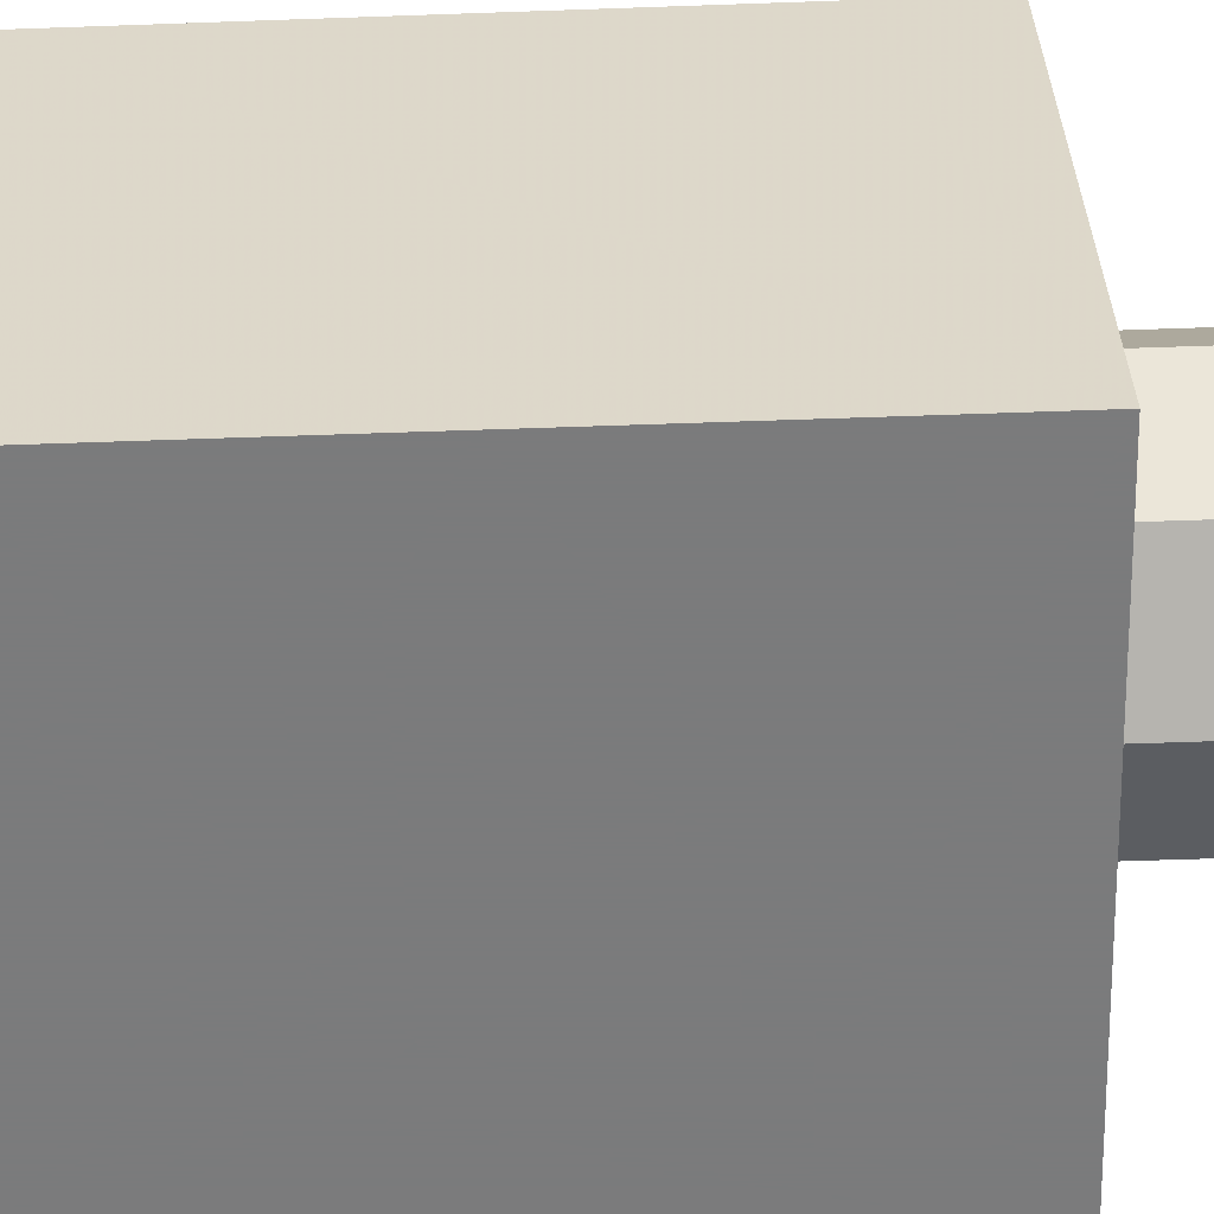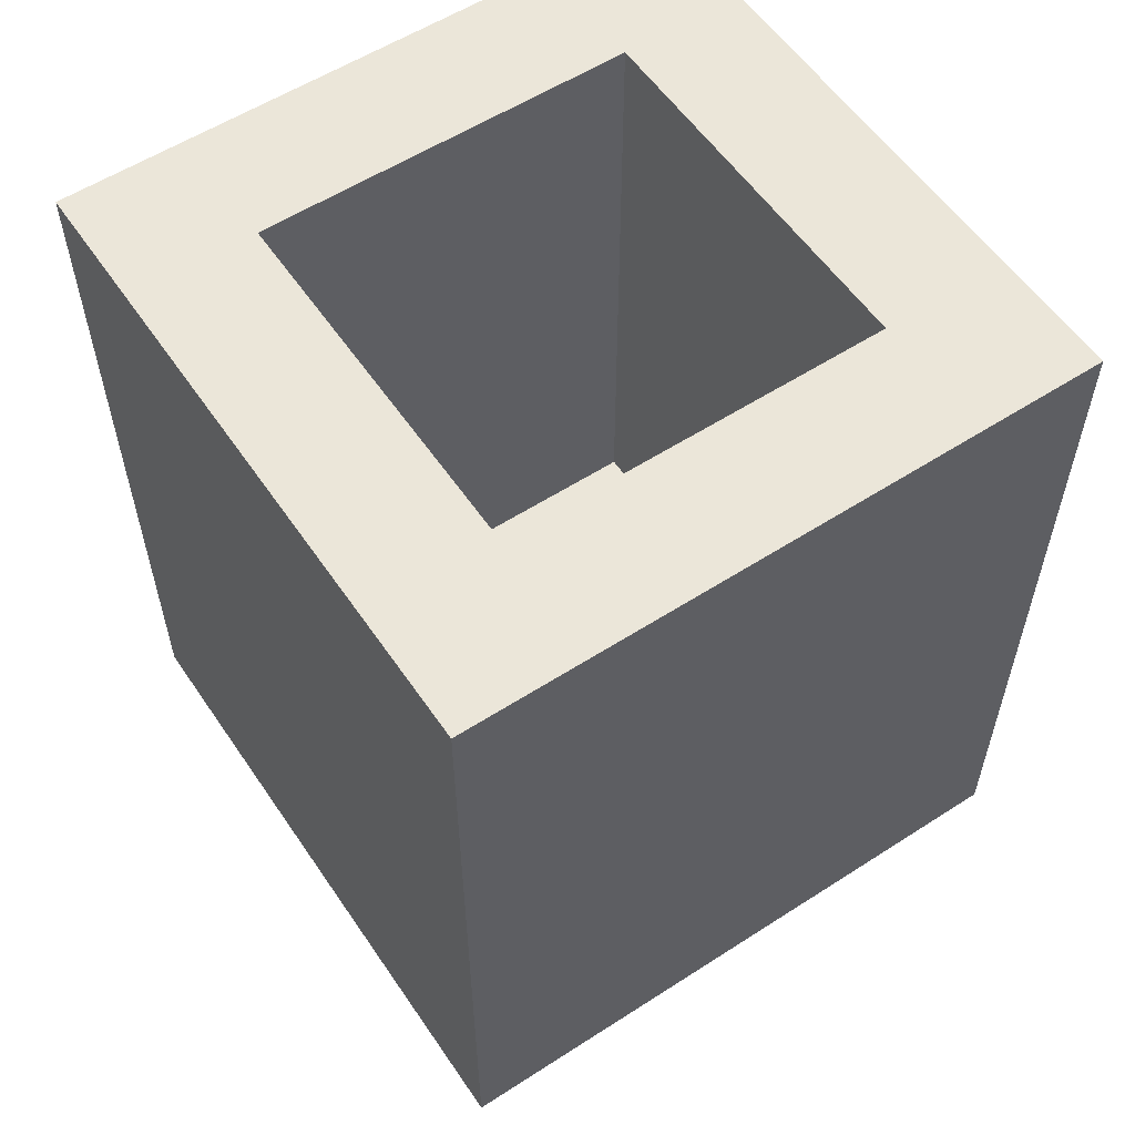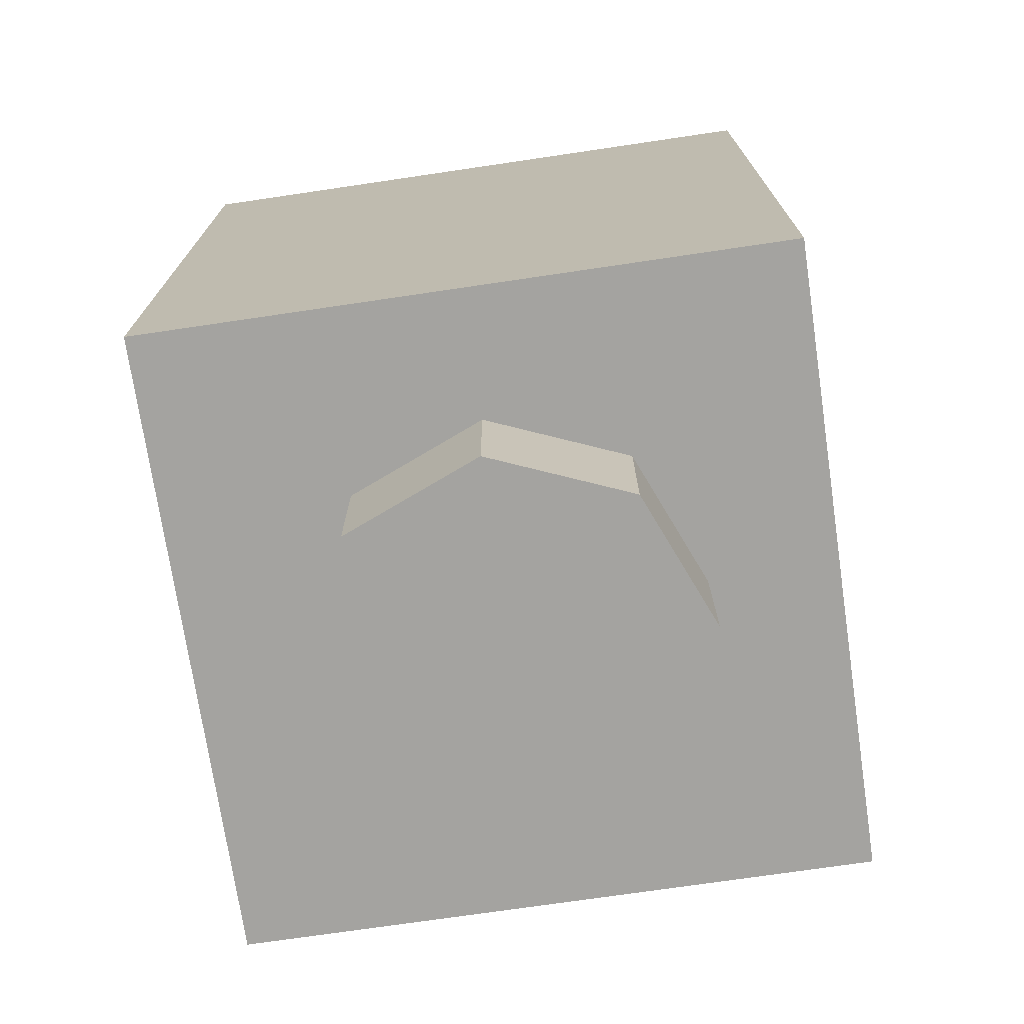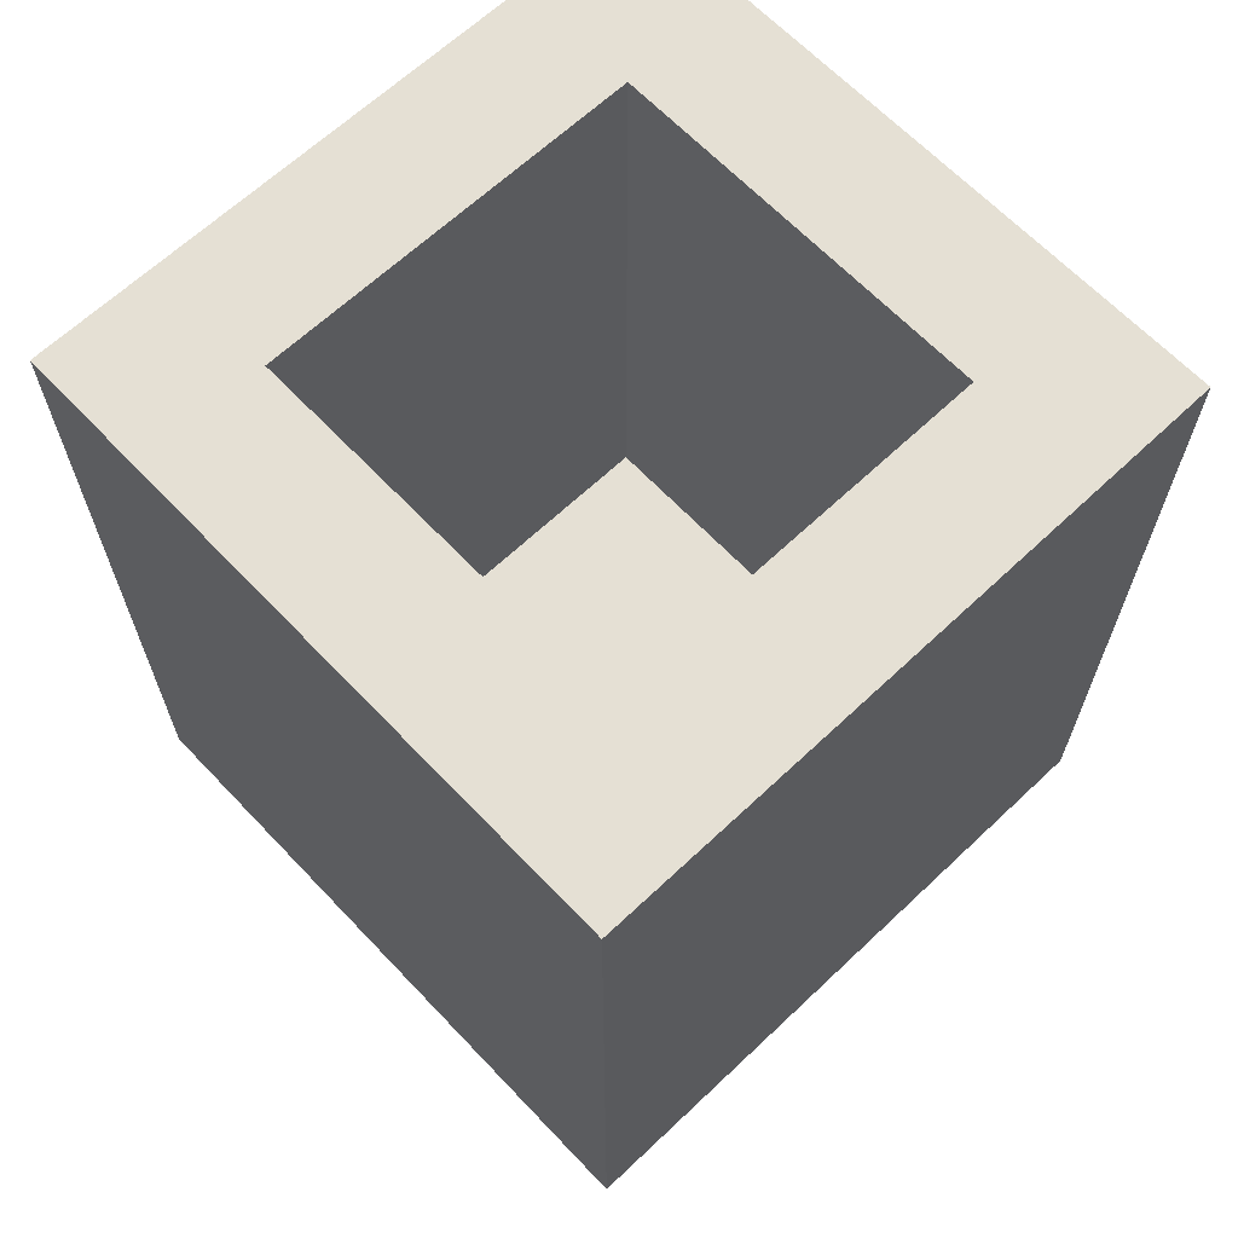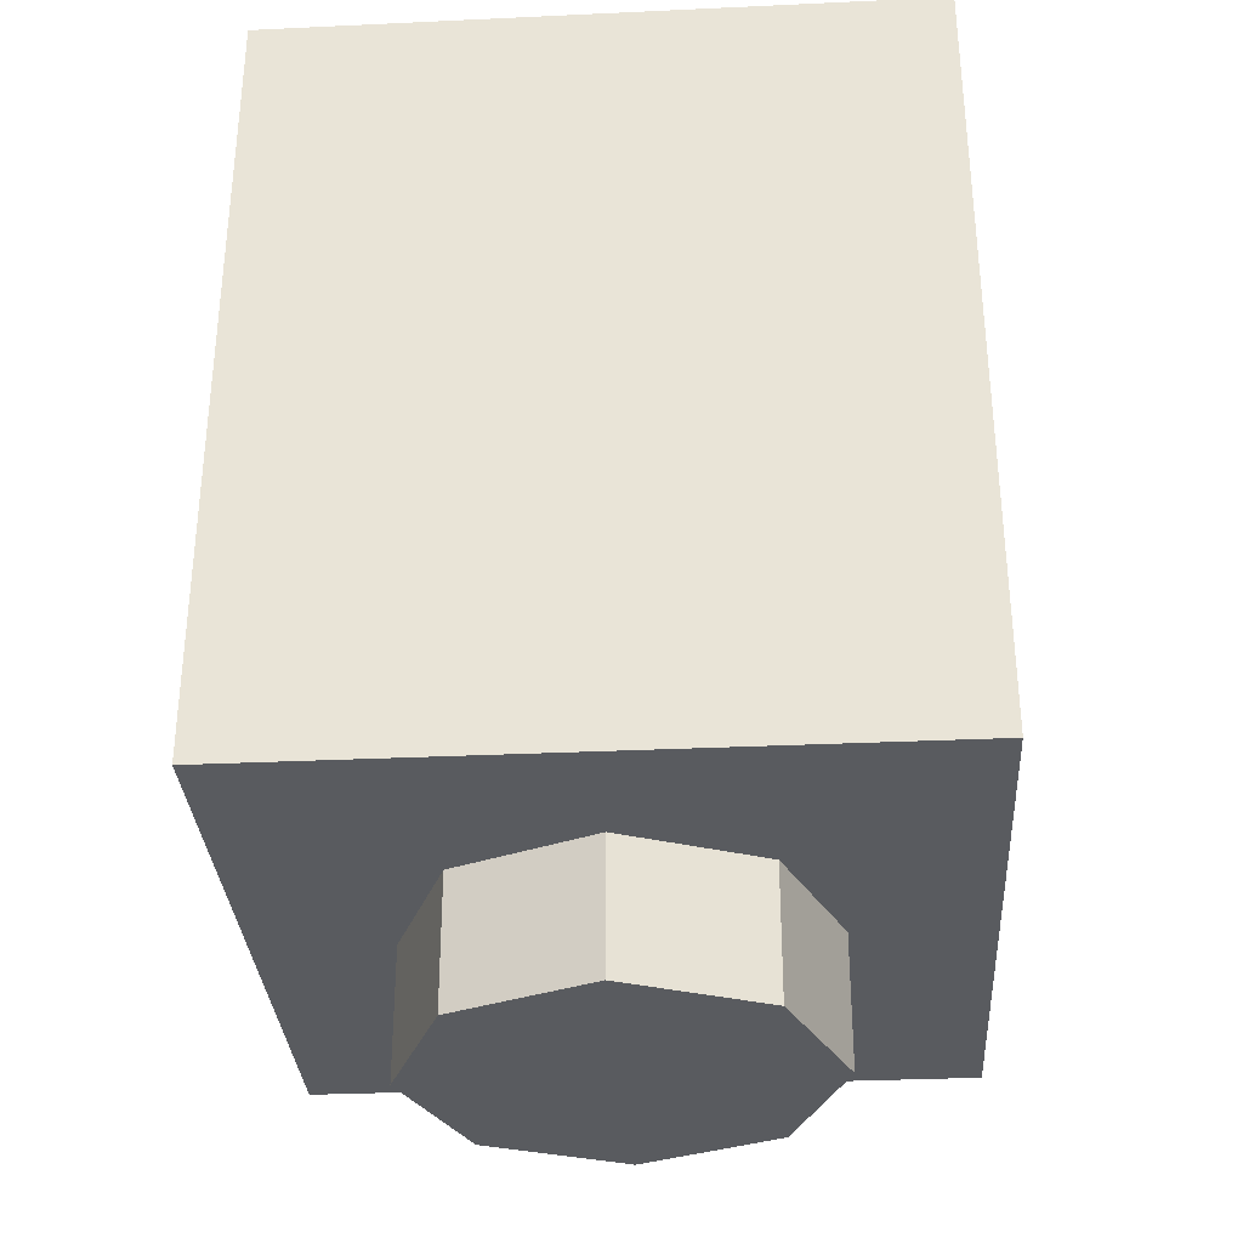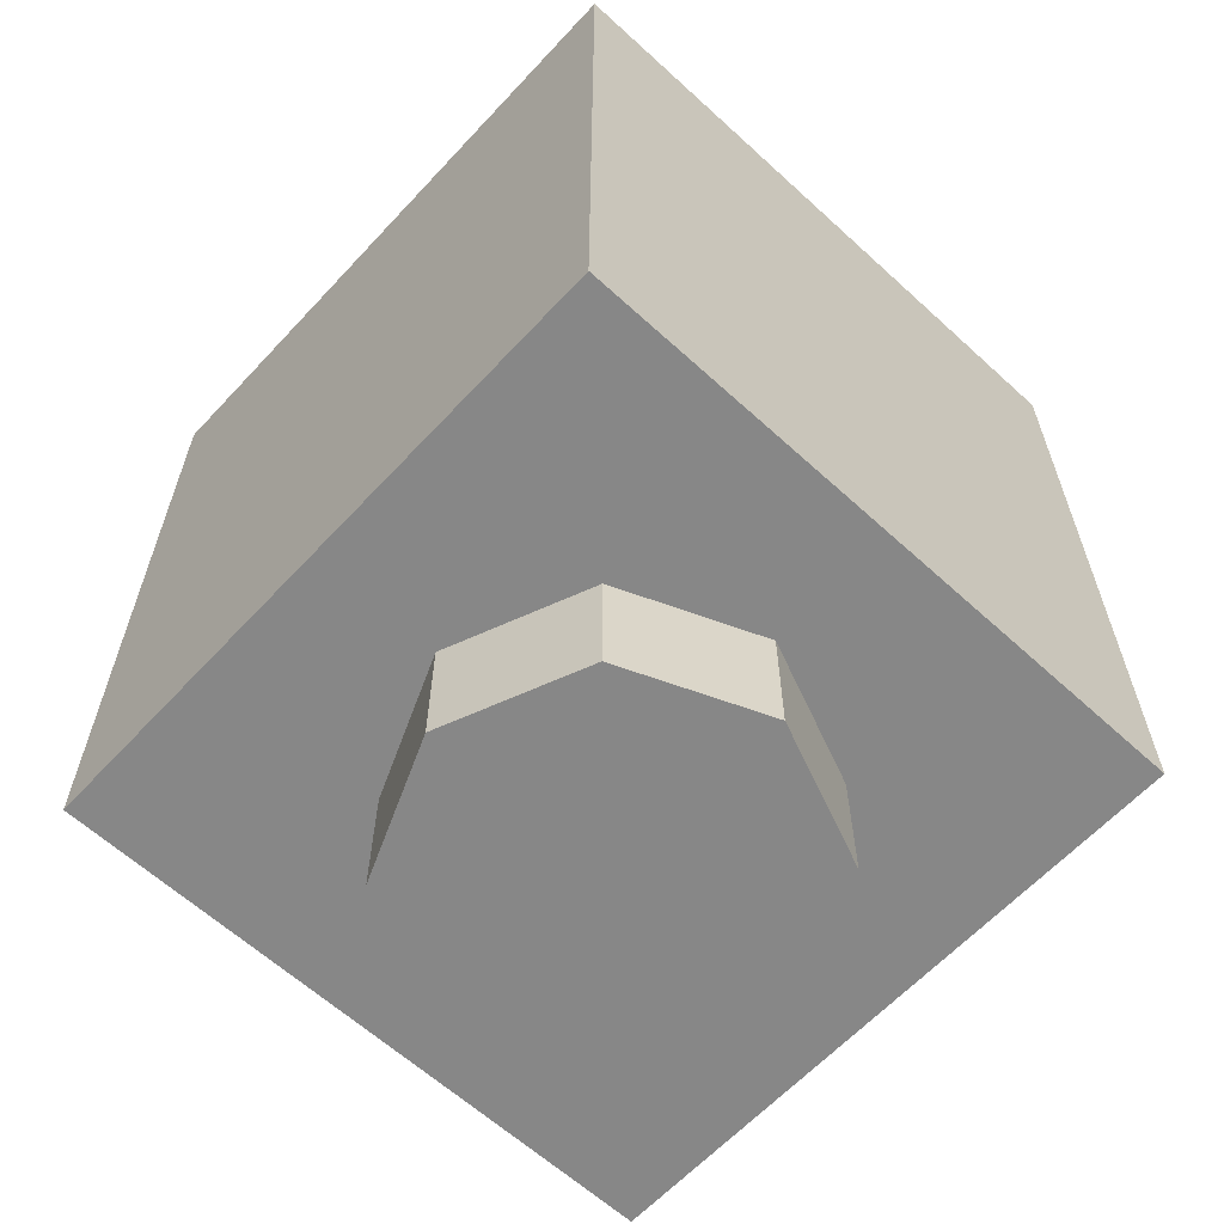
<metadata>
{"format":"obj","ext":"obj","renderer":"f3d","projection":"perspective","resolution":1024,"background":"white","views":[{"elev":-58.4,"azim":-87.9,"up":"+Z"},{"elev":57.0,"azim":146.1,"up":"+Y"},{"elev":-72.9,"azim":-81.6,"up":"+Y"},{"elev":65.2,"azim":136.5,"up":"+Y"},{"elev":-32.6,"azim":93.7,"up":"+Y"},{"elev":-62.5,"azim":137.2,"up":"+Y"}]}
</metadata>
<code>
v 0.2 0.25 -0.5
v 0.075 0.25 -0.5
v 0.1 0.375 -0.5
v 0.2 0.7 -0.5
v 0.2 0.25 -0.5
v 0.1 0.375 -0.5
v 0.1 0.7 -0.5
v 0.2 0.7 -0.5
v 0.1 0.7 -0.5
v 0.1 0.8 -0.5
v 0.2 0.8 -0.5
v 0.2 0.7 -0.5
v 0.2 0.8 -0.5
v 0.3 0.8 -0.5
v 0.3 0.7 -0.5
v 0.2 0.8 -0.5
v 0.1 0.8 -0.5
v 0.1 0.925 -0.5
v 0.2 0.925 -0.5
v 0.1 0.7 -0.5
v -0.175 0.7 -0.5
v 0.1 0.8 -0.5
v -0.175 0.7 -0.5
v -0.3 0.7 -0.5
v -0.3 0.8 -0.5
v 0.1 0.8 -0.5
v 0.075 0.25 -0.5
v -0.3 0.7 -0.5
v -0.175 0.7 -0.5
v 0.1 0.375 -0.5
v -0.5 0.6 -0.5
v -0.3 0.7 -0.5
v 0.075 0.25 -0.5
v -0.5 0 -0.5
v -0.5 0 -0.5
v 0.075 0.25 -0.5
v 0.2 0.25 -0.5
v 0.5 0 -0.5
v 0.5 0 -0.5
v 0.2 0.25 -0.5
v 0.2 0.7 -0.5
v 0.3 0.7 -0.5
v 0.5 0 -0.5
v 0.3 0.7 -0.5
v 0.3 0.8 -0.5
v 0.5 1.2 -0.5
v 0.5 1.2 -0.5
v 0.3 0.8 -0.5
v 0.2 0.8 -0.5
v 0.2 0.925 -0.5
v 0.5 1.2 -0.5
v 0.2 0.925 -0.5
v 0.1 0.925 -0.5
v -0.5 1.2 -0.5
v -0.5 1.2 -0.5
v 0.1 0.925 -0.5
v 0.1 0.8 -0.5
v -0.3 0.8 -0.5
v -0.5 1.2 -0.5
v -0.3 0.8 -0.5
v -0.3 0.7 -0.5
v -0.5 0.6 -0.5
v 0.1 0.375 -0.5
v -0.175 0.7 -0.5
v 0.1 0.7 -0.5
v 0.2121 0 -0.2121
v 0 0 -0.3
v 0 -0.2 -0.3
v 0.2121 -0.2 -0.2121
v 0.3 0 0
v 0.2121 0 -0.2121
v 0.2121 -0.2 -0.2121
v 0.3 -0.2 0
v 0.2121 0 0.2121
v 0.3 0 0
v 0.3 -0.2 0
v 0.2121 -0.2 0.2121
v 0 0 0.3
v 0.2121 0 0.2121
v 0.2121 -0.2 0.2121
v 0 -0.2 0.3
v -0.2121 0 0.2121
v 0 0 0.3
v 0 -0.2 0.3
v -0.2121 -0.2 0.2121
v -0.3 0 0
v -0.2121 0 0.2121
v -0.2121 -0.2 0.2121
v -0.3 -0.2 0
v -0.2121 0 -0.2121
v -0.3 0 0
v -0.3 -0.2 0
v -0.2121 -0.2 -0.2121
v 0 0 -0.3
v -0.2121 0 -0.2121
v -0.2121 -0.2 -0.2121
v 0 -0.2 -0.3
v 0 -0.2 0
v 0 -0.2 -0.3
v 0.2121 -0.2 -0.2121
v 0 -0.2 0
v 0.2121 -0.2 -0.2121
v 0.3 -0.2 0
v 0 -0.2 0
v 0.3 -0.2 0
v 0.2121 -0.2 0.2121
v 0 -0.2 0
v 0.2121 -0.2 0.2121
v 0 -0.2 0.3
v 0 -0.2 0
v 0 -0.2 0.3
v -0.2121 -0.2 0.2121
v 0 -0.2 0
v -0.2121 -0.2 0.2121
v -0.3 -0.2 0
v 0 -0.2 0
v -0.3 -0.2 0
v -0.2121 -0.2 -0.2121
v 0 -0.2 0
v -0.2121 -0.2 -0.2121
v 0 -0.2 -0.3
v -0.5 0 0.5
v -0.5 0 -0.5
v 0.5 0 -0.5
v 0.5 0 0.5
v -0.5 0 0.5
v 0.5 0 0.5
v 0.5 1.2 0.5
v -0.5 1.2 0.5
v 0.5 0 0.5
v 0.5 0 -0.5
v 0.5 1.2 -0.5
v 0.5 1.2 0.5
v -0.5 0 -0.5
v -0.5 0 0.5
v -0.5 1.2 0.5
v -0.5 1.2 -0.5
v 0.3 0.2 0.3
v -0.3 0.2 0.3
v -0.3 0.2 -0.3
v 0.3 0.2 -0.3
v 0.3 0.2 0.3
v 0.3 1.2 0.3
v -0.3 1.2 0.3
v -0.3 0.2 0.3
v 0.3 0.2 -0.3
v 0.3 1.2 -0.3
v 0.3 1.2 0.3
v 0.3 0.2 0.3
v -0.3 0.2 -0.3
v -0.3 1.2 -0.3
v 0.3 1.2 -0.3
v 0.3 0.2 -0.3
v -0.3 0.2 0.3
v -0.3 1.2 0.3
v -0.3 1.2 -0.3
v -0.3 0.2 -0.3
v -0.3 1.2 -0.3
v 0.3 1.2 -0.3
v 0.5 1.2 -0.5
v -0.5 1.2 -0.5
v 0.5 1.2 -0.5
v 0.3 1.2 -0.3
v 0.3 1.2 0.3
v 0.5 1.2 0.5
v 0.3 1.2 0.3
v -0.3 1.2 0.3
v -0.5 1.2 0.5
v 0.5 1.2 0.5
v -0.5 1.2 0.5
v -0.3 1.2 0.3
v -0.3 1.2 -0.3
v -0.5 1.2 -0.5
g mesh1452874
f 1 2 3
f 4 5 6
f 6 7 4
f 8 9 10
f 10 11 8
f 12 13 14
f 14 15 12
f 16 17 18
f 18 19 16
f 20 21 22
f 23 24 25
f 25 26 23
f 27 28 29
f 29 30 27
f 31 32 33
f 33 34 31
f 35 36 37
f 37 38 35
f 39 40 41
f 41 42 39
f 43 44 45
f 45 46 43
f 47 48 49
f 49 50 47
f 51 52 53
f 53 54 51
f 55 56 57
f 57 58 55
f 59 60 61
f 61 62 59
f 63 64 65
g mesh1452880
f 66 68 67
f 68 66 69
f 70 72 71
f 72 70 73
f 74 76 75
f 76 74 77
f 78 80 79
f 80 78 81
f 82 84 83
f 84 82 85
f 86 88 87
f 88 86 89
f 90 92 91
f 92 90 93
f 94 96 95
f 96 94 97
g mesh1452882
f 98 99 100
f 101 102 103
f 104 105 106
f 107 108 109
f 110 111 112
f 113 114 115
f 116 117 118
f 119 120 121
g mesh1452885
f 122 123 124
f 124 125 122
f 126 127 128
f 128 129 126
f 130 131 132
f 132 133 130
f 134 135 136
f 136 137 134
g mesh1452887
f 138 140 139
f 140 138 141
f 142 144 143
f 144 142 145
f 146 148 147
f 148 146 149
f 150 152 151
f 152 150 153
f 154 156 155
f 156 154 157
g mesh1452889
f 158 159 160
f 160 161 158
f 162 163 164
f 164 165 162
f 166 167 168
f 168 169 166
f 170 171 172
f 172 173 170

</code>
